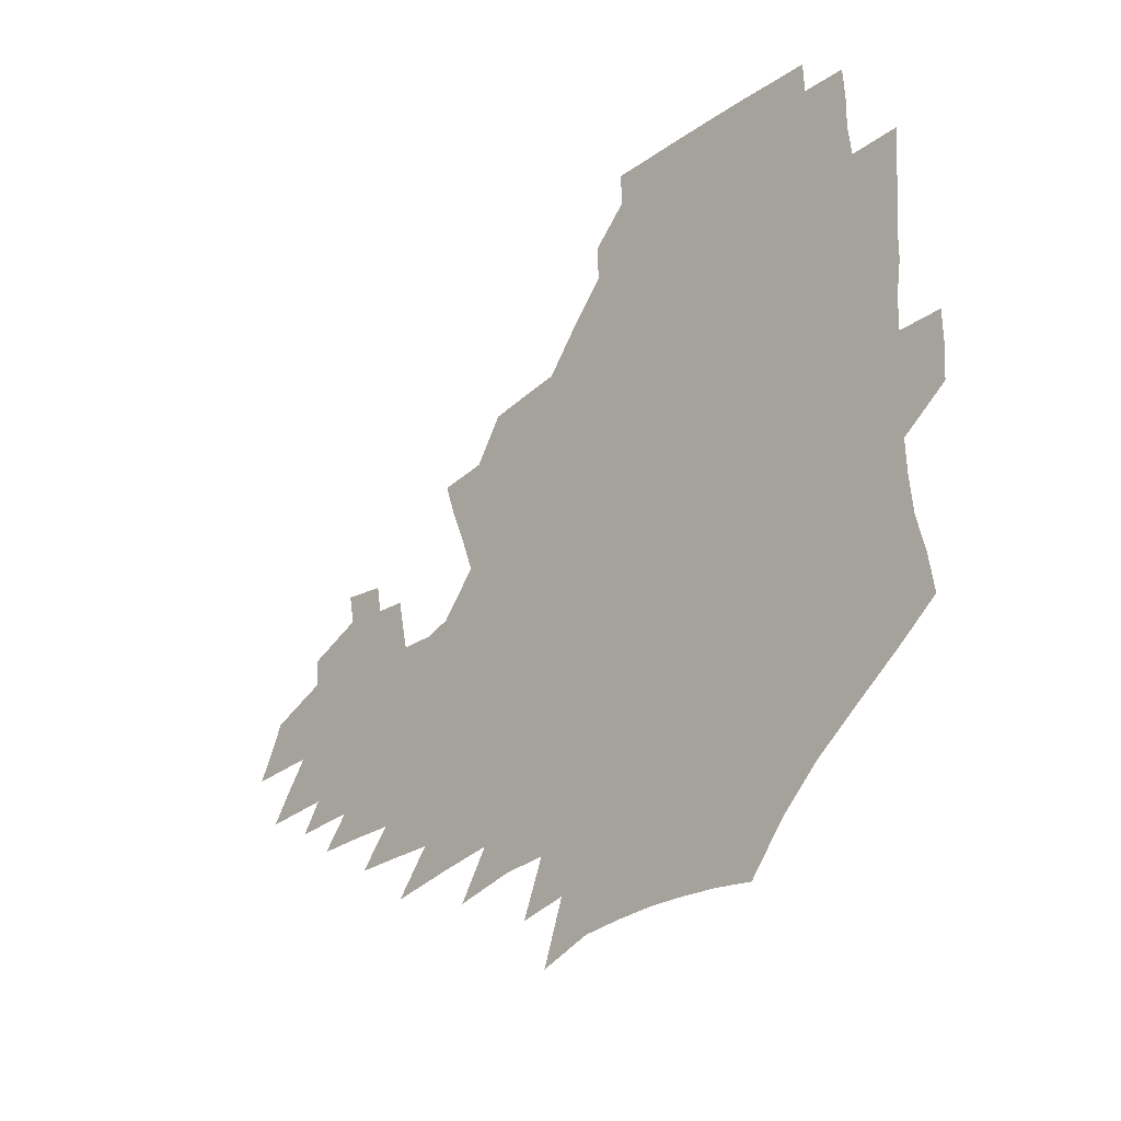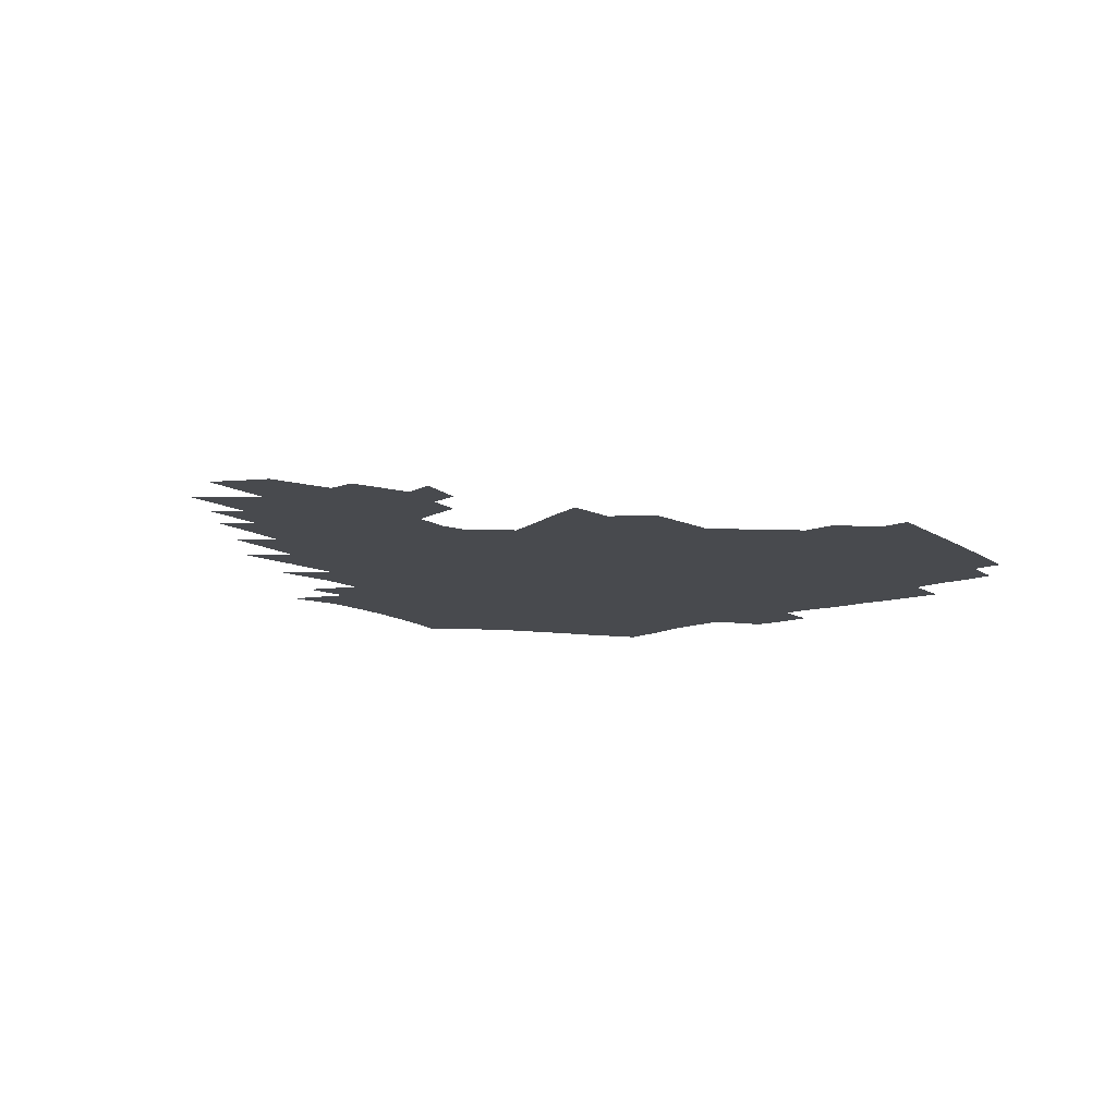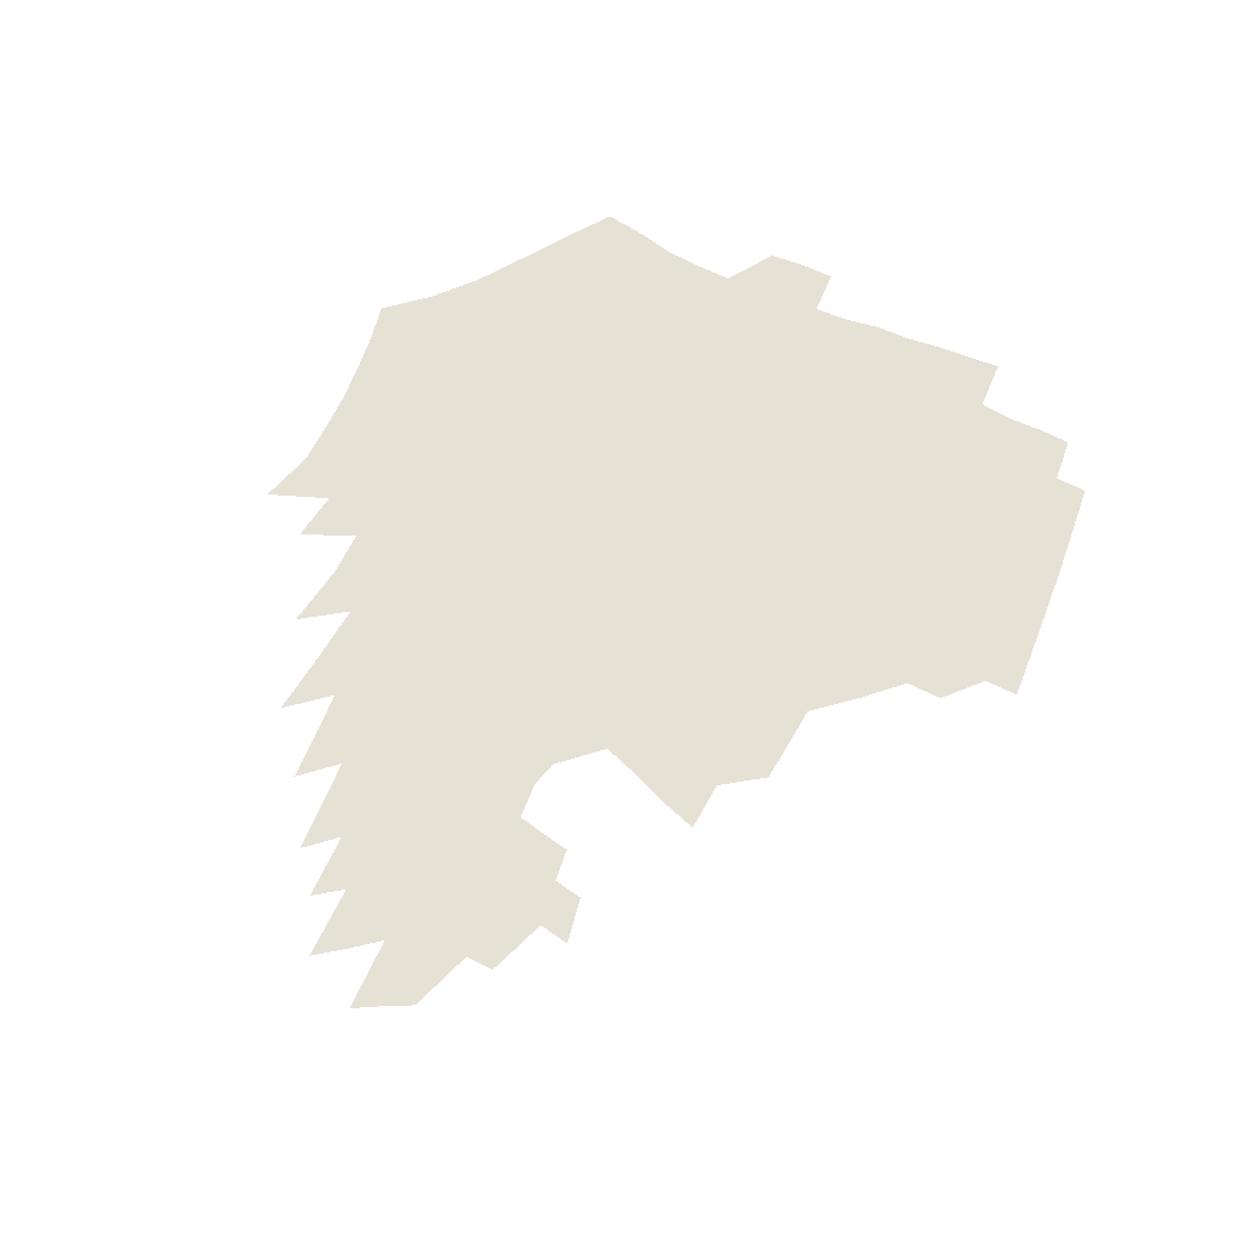
<metadata>
{"format":"obj","ext":"obj","renderer":"f3d","projection":"perspective","resolution":1024,"background":"white","views":[{"elev":-29.2,"azim":-131.0,"up":"+Y"},{"elev":-12.8,"azim":127.8,"up":"+Z"},{"elev":64.7,"azim":114.6,"up":"+Z"}]}
</metadata>
<code>
v 187.3 253.3 0
v 186.2 268 0
v 186.4 282.7 0
v 198.8 175.1 0
v 201.3 191.6 0
v 205.4 208.6 0
v 206.9 224.3 0
v 207.4 239.5 0
v 206.2 254.2 0
v 206.1 268.9 0
v 205.8 283.4 0
v 205.4 298 0
v 203.2 312.8 0
v 203.1 327.4 0
v 201.6 342.1 0
v 200.8 356.4 0
v 199.9 370.6 0
v 217.3 161.5 0
v 218.5 177.6 0
v 221.7 194.4 0
v 223.8 210.3 0
v 227.1 226.3 0
v 228 240.9 0
v 225.5 255.3 0
v 225.2 269.8 0
v 224.5 284.4 0
v 224 299 0
v 223.4 313.7 0
v 222.2 328.4 0
v 222.2 342.9 0
v 222.6 357.1 0
v 221.8 371.1 0
v 223.4 385.3 0
v 223.2 399.4 0
v 224.2 413.3 0
v 236.9 148.1 0
v 235.9 163.7 0
v 238 180.2 0
v 239.2 196 0
v 240.8 211.6 0
v 242.2 226.8 0
v 244.6 242 0
v 242.4 256.2 0
v 241 270.7 0
v 240.4 285.2 0
v 241.5 299.9 0
v 240 314.6 0
v 239.6 329.3 0
v 240.4 343.9 0
v 240.8 358.3 0
v 240.5 372.6 0
v 241.4 386.9 0
v 242.1 401 0
v 243.6 414.9 0
v 244.2 428.5 0
v 256.1 134.5 0
v 256.5 151.3 0
v 256.5 167.2 0
v 256.5 182.7 0
v 257.3 198.2 0
v 257.6 213.1 0
v 258 227.8 0
v 258.9 242.5 0
v 258 256.8 0
v 256.9 271.3 0
v 256.4 286 0
v 255.7 300.7 0
v 255.6 315.4 0
v 256.5 330.2 0
v 256.6 344.8 0
v 257.2 359.3 0
v 257.2 373.7 0
v 257.7 388.1 0
v 258.9 402.4 0
v 259.9 416.3 0
v 261 429.9 0
v 273.3 119.1 0
v 275.1 138.8 0
v 274.7 154.7 0
v 273.8 169.9 0
v 274 185.2 0
v 273.4 199.8 0
v 273.7 214.5 0
v 273.6 228.9 0
v 273.4 243.1 0
v 272.3 257.4 0
v 271.4 272 0
v 270.7 286.6 0
v 270.7 301.3 0
v 270.7 316 0
v 271.5 330.8 0
v 271.6 345.5 0
v 271.5 360.1 0
v 272.7 374.7 0
v 273.1 389.1 0
v 274.8 403.5 0
v 275.1 417.5 0
v 276.7 431.4 0
v 289.2 100.6 0
v 290.8 123.4 0
v 290.9 141.2 0
v 290.1 156.7 0
v 290.1 172.5 0
v 289.4 187 0
v 289 201.4 0
v 288.8 215.6 0
v 288.8 229.8 0
v 287.7 243.7 0
v 286.8 257.9 0
v 285.6 272.5 0
v 285.7 287 0
v 285.3 301.7 0
v 285.5 316.5 0
v 286 331.3 0
v 286.4 346.1 0
v 287.1 360.8 0
v 287.5 375.5 0
v 288.7 390.2 0
v 289.2 404.4 0
v 290.3 418.6 0
v 290.9 432.3 0
v 306.3 103.6 0
v 306.6 126.4 0
v 305.9 143.3 0
v 304.9 158.6 0
v 304.4 174 0
v 303.9 188.6 0
v 303 202.4 0
v 303.4 216.8 0
v 303.4 230.5 0
v 302.1 244.2 0
v 300.9 258.3 0
v 300 272.7 0
v 300 287.2 0
v 299.7 302 0
v 300.3 316.8 0
v 300.4 331.6 0
v 301.1 346.5 0
v 301.8 361.2 0
v 302.2 375.9 0
v 303.2 390.7 0
v 303.5 405 0
v 304.7 419.4 0
v 305.3 433.2 0
v 323 105.4 0
v 321.5 127.2 0
v 320.2 144.2 0
v 319.1 160.1 0
v 318.3 175.5 0
v 317.6 189.8 0
v 317.1 203.9 0
v 316.9 217.7 0
v 317 231.1 0
v 316.1 244.4 0
v 315.1 258.2 0
v 314.2 272.8 0
v 313.9 287.5 0
v 314 302.3 0
v 314.4 316.9 0
v 315 331.7 0
v 315.6 346.5 0
v 316.4 361.4 0
v 317 376.2 0
v 317.8 391.2 0
v 318.5 405.7 0
v 319.1 420 0
v 319.7 434 0
v 339.7 106.6 0
v 336.6 127.5 0
v 334.7 144.5 0
v 333 160.9 0
v 331.8 176.6 0
v 330.9 190.6 0
v 330.2 204.6 0
v 329.8 218.1 0
v 329.7 231.6 0
v 329.2 244.6 0
v 328.7 258.1 0
v 328 272.7 0
v 327.7 288 0
v 328.1 302.3 0
v 328.8 316.7 0
v 329.5 331.6 0
v 330.3 346.5 0
v 331.1 361.3 0
v 332 376.3 0
v 332.6 391.4 0
v 333.4 406 0
v 333.9 420.5 0
v 334.4 434.7 0
v 356.6 106.6 0
v 352.2 127.5 0
v 349.2 145.2 0
v 347.1 161 0
v 345.2 177 0
v 344 191.3 0
v 343.1 205.2 0
v 342.5 218.8 0
v 342.1 231.9 0
v 341.9 244.8 0
v 341.7 258.1 0
v 341.5 272.4 0
v 341.5 287.4 0
v 342.1 301.7 0
v 343.1 316.3 0
v 344.3 331 0
v 345.2 346 0
v 346.3 361 0
v 347.4 376.1 0
v 348.2 391.3 0
v 348.4 406.4 0
v 349.2 421.1 0
v 349.7 435.6 0
v 374.3 105.9 0
v 368.6 127.1 0
v 364.2 145.5 0
v 361.3 161.6 0
v 358.6 177.6 0
v 357.4 191.3 0
v 356 205.4 0
v 355.1 219.1 0
v 354.5 232.4 0
v 354.4 245 0
v 354.5 257.9 0
v 354.8 271.9 0
v 355.4 286.2 0
v 356.3 300.6 0
v 357.6 315.2 0
v 359.1 330.2 0
v 360.4 345.1 0
v 361.9 360.3 0
v 363.2 375.6 0
v 364.1 391 0
v 364.7 406.4 0
v 397.2 98.96 0
v 387.5 124.7 0
v 379.9 146.2 0
v 375.9 162.2 0
v 372.8 177.6 0
v 370.2 192.5 0
v 369 205.8 0
v 367.5 219.7 0
v 366.8 232.5 0
v 366.5 245 0
v 367.1 257.8 0
v 367.9 271.2 0
v 368.9 284.8 0
v 370.3 299 0
v 372 313.8 0
v 373.9 328.9 0
v 375.8 343.9 0
v 377.6 359.1 0
v 379.4 374.6 0
v 408.9 121.4 0
v 399.2 144.4 0
v 391.2 162.7 0
v 387.3 177.7 0
v 384.6 192.1 0
v 381.9 206.4 0
v 379.8 220.1 0
v 378.9 232.7 0
v 378.9 244.9 0
v 379.5 257.3 0
v 380.6 270.2 0
v 382.1 283.5 0
v 384 297.6 0
v 386.3 312.1 0
v 388.7 327.2 0
v 391.1 342.2 0
v 393.8 357.5 0
v 419.2 143.9 0
v 410 161.4 0
v 405 176.1 0
v 401.1 190.7 0
v 396.8 205.4 0
v 393.9 219.2 0
v 393.5 231.7 0
v 392.6 244.4 0
v 392.5 256.9 0
v 393.8 269.4 0
v 395.6 282.5 0
v 397.7 296 0
v 400.7 310.4 0
v 403.4 325 0
v 406.7 340.1 0
v 411 355.9 0
v 446.2 139.3 0
v 432.9 159.1 0
v 423.4 175.1 0
v 419.6 188.9 0
v 413.5 203.9 0
v 408.1 218.7 0
v 407.2 231.1 0
v 406.5 243.6 0
v 407.1 255.9 0
v 407.9 268.4 0
v 409.2 281.1 0
v 411.7 294.2 0
v 415.6 308.3 0
v 418.7 322.7 0
v 422.9 337.9 0
v 428.4 354.1 0
v 457.9 156.5 0
v 447.9 172.3 0
v 440.8 186.6 0
v 432.9 201.8 0
v 424.7 217.4 0
v 421.6 230.4 0
v 420.3 242.7 0
v 421.5 254.6 0
v 422.3 266.8 0
v 423.5 279.2 0
v 427.2 291.8 0
v 431.4 305.6 0
v 435.9 320.4 0
v 440.9 335.8 0
v 485.9 153 0
v 470.9 171.1 0
v 460.9 185.8 0
v 453.9 199.4 0
v 444.5 215 0
v 438.6 228.7 0
v 436.8 240.9 0
v 437.4 252.6 0
v 437.7 264.5 0
v 440.9 275.9 0
v 444.9 287.2 0
v 450.3 302.2 0
v 456.9 318.1 0
v 462.3 334.2 0
v 490.4 172.3 0
v 479.3 186.7 0
v 470.5 200.2 0
v 463.9 213.2 0
v 456.2 227.2 0
v 452.7 239.2 0
v 454.1 249.9 0
v 456.3 260.2 0
v 460.9 269.3 0
v 511 173.1 0
v 497.5 188.3 0
v 487.8 201.5 0
v 478.2 214.8 0
v 472.1 226.7 0
v 468 238 0
v 467.1 248.2 0
v 468.3 257.6 0
v 472.1 266.2 0
v 517 189.4 0
v 507.5 202.1 0
v 499.6 214.3 0
v 492.3 226 0
v 488.2 236.8 0
v 485.4 247.1 0
v 485.3 257 0
v 487.8 267.2 0
v 490.4 278.6 0
v 492.9 290.7 0
v 538.3 190 0
v 526.5 203.5 0
v 522.1 214.8 0
v 514.3 226.4 0
v 510 237.3 0
v 507.8 248.2 0
v 506.7 259 0
v 505.1 269.7 0
v 505.4 280.7 0
v 507 292.3 0
v 509.3 304.6 0
v 554.7 203.4 0
v 546.1 215.7 0
v 539.6 227.3 0
v 534 238.6 0
v 531.2 249.7 0
v 528.8 260.8 0
v 526.9 272 0
v 527.3 283.4 0
v 526.7 294.9 0
v 529.3 308.1 0
v 577.4 215.2 0
v 568.4 227.8 0
v 558.8 240 0
v 555.4 251.1 0
v 552.6 262.2 0
v 551.4 273.2 0
v 551.7 285.4 0
v 590.1 240 0
v 583.7 251.9 0
v 577.9 263.5 0
f 8 9 1
f 1 9 2
f 9 10 2
f 2 10 3
f 10 11 3
f 18 19 4
f 4 19 5
f 19 20 5
f 5 20 6
f 20 21 6
f 6 21 7
f 21 22 7
f 7 22 8
f 22 23 8
f 8 23 9
f 23 24 9
f 9 24 10
f 24 25 10
f 10 25 11
f 25 26 11
f 11 26 12
f 26 27 12
f 12 27 13
f 27 28 13
f 13 28 14
f 28 29 14
f 14 29 15
f 29 30 15
f 15 30 16
f 30 31 16
f 16 31 17
f 31 32 17
f 36 37 18
f 18 37 19
f 37 38 19
f 19 38 20
f 38 39 20
f 20 39 21
f 39 40 21
f 21 40 22
f 40 41 22
f 22 41 23
f 41 42 23
f 23 42 24
f 42 43 24
f 24 43 25
f 43 44 25
f 25 44 26
f 44 45 26
f 26 45 27
f 45 46 27
f 27 46 28
f 46 47 28
f 28 47 29
f 47 48 29
f 29 48 30
f 48 49 30
f 30 49 31
f 49 50 31
f 31 50 32
f 50 51 32
f 32 51 33
f 51 52 33
f 33 52 34
f 52 53 34
f 34 53 35
f 53 54 35
f 56 57 36
f 36 57 37
f 57 58 37
f 37 58 38
f 58 59 38
f 38 59 39
f 59 60 39
f 39 60 40
f 60 61 40
f 40 61 41
f 61 62 41
f 41 62 42
f 62 63 42
f 42 63 43
f 63 64 43
f 43 64 44
f 64 65 44
f 44 65 45
f 65 66 45
f 45 66 46
f 66 67 46
f 46 67 47
f 67 68 47
f 47 68 48
f 68 69 48
f 48 69 49
f 69 70 49
f 49 70 50
f 70 71 50
f 50 71 51
f 71 72 51
f 51 72 52
f 72 73 52
f 52 73 53
f 73 74 53
f 53 74 54
f 74 75 54
f 54 75 55
f 75 76 55
f 77 78 56
f 56 78 57
f 78 79 57
f 57 79 58
f 79 80 58
f 58 80 59
f 80 81 59
f 59 81 60
f 81 82 60
f 60 82 61
f 82 83 61
f 61 83 62
f 83 84 62
f 62 84 63
f 84 85 63
f 63 85 64
f 85 86 64
f 64 86 65
f 86 87 65
f 65 87 66
f 87 88 66
f 66 88 67
f 88 89 67
f 67 89 68
f 89 90 68
f 68 90 69
f 90 91 69
f 69 91 70
f 91 92 70
f 70 92 71
f 92 93 71
f 71 93 72
f 93 94 72
f 72 94 73
f 94 95 73
f 73 95 74
f 95 96 74
f 74 96 75
f 96 97 75
f 75 97 76
f 97 98 76
f 99 100 77
f 77 100 78
f 100 101 78
f 78 101 79
f 101 102 79
f 79 102 80
f 102 103 80
f 80 103 81
f 103 104 81
f 81 104 82
f 104 105 82
f 82 105 83
f 105 106 83
f 83 106 84
f 106 107 84
f 84 107 85
f 107 108 85
f 85 108 86
f 108 109 86
f 86 109 87
f 109 110 87
f 87 110 88
f 110 111 88
f 88 111 89
f 111 112 89
f 89 112 90
f 112 113 90
f 90 113 91
f 113 114 91
f 91 114 92
f 114 115 92
f 92 115 93
f 115 116 93
f 93 116 94
f 116 117 94
f 94 117 95
f 117 118 95
f 95 118 96
f 118 119 96
f 96 119 97
f 119 120 97
f 97 120 98
f 120 121 98
f 99 122 100
f 122 123 100
f 100 123 101
f 123 124 101
f 101 124 102
f 124 125 102
f 102 125 103
f 125 126 103
f 103 126 104
f 126 127 104
f 104 127 105
f 127 128 105
f 105 128 106
f 128 129 106
f 106 129 107
f 129 130 107
f 107 130 108
f 130 131 108
f 108 131 109
f 131 132 109
f 109 132 110
f 132 133 110
f 110 133 111
f 133 134 111
f 111 134 112
f 134 135 112
f 112 135 113
f 135 136 113
f 113 136 114
f 136 137 114
f 114 137 115
f 137 138 115
f 115 138 116
f 138 139 116
f 116 139 117
f 139 140 117
f 117 140 118
f 140 141 118
f 118 141 119
f 141 142 119
f 119 142 120
f 142 143 120
f 120 143 121
f 143 144 121
f 122 145 123
f 145 146 123
f 123 146 124
f 146 147 124
f 124 147 125
f 147 148 125
f 125 148 126
f 148 149 126
f 126 149 127
f 149 150 127
f 127 150 128
f 150 151 128
f 128 151 129
f 151 152 129
f 129 152 130
f 152 153 130
f 130 153 131
f 153 154 131
f 131 154 132
f 154 155 132
f 132 155 133
f 155 156 133
f 133 156 134
f 156 157 134
f 134 157 135
f 157 158 135
f 135 158 136
f 158 159 136
f 136 159 137
f 159 160 137
f 137 160 138
f 160 161 138
f 138 161 139
f 161 162 139
f 139 162 140
f 162 163 140
f 140 163 141
f 163 164 141
f 141 164 142
f 164 165 142
f 142 165 143
f 165 166 143
f 143 166 144
f 166 167 144
f 145 168 146
f 168 169 146
f 146 169 147
f 169 170 147
f 147 170 148
f 170 171 148
f 148 171 149
f 171 172 149
f 149 172 150
f 172 173 150
f 150 173 151
f 173 174 151
f 151 174 152
f 174 175 152
f 152 175 153
f 175 176 153
f 153 176 154
f 176 177 154
f 154 177 155
f 177 178 155
f 155 178 156
f 178 179 156
f 156 179 157
f 179 180 157
f 157 180 158
f 180 181 158
f 158 181 159
f 181 182 159
f 159 182 160
f 182 183 160
f 160 183 161
f 183 184 161
f 161 184 162
f 184 185 162
f 162 185 163
f 185 186 163
f 163 186 164
f 186 187 164
f 164 187 165
f 187 188 165
f 165 188 166
f 188 189 166
f 166 189 167
f 189 190 167
f 168 191 169
f 191 192 169
f 169 192 170
f 192 193 170
f 170 193 171
f 193 194 171
f 171 194 172
f 194 195 172
f 172 195 173
f 195 196 173
f 173 196 174
f 196 197 174
f 174 197 175
f 197 198 175
f 175 198 176
f 198 199 176
f 176 199 177
f 199 200 177
f 177 200 178
f 200 201 178
f 178 201 179
f 201 202 179
f 179 202 180
f 202 203 180
f 180 203 181
f 203 204 181
f 181 204 182
f 204 205 182
f 182 205 183
f 205 206 183
f 183 206 184
f 206 207 184
f 184 207 185
f 207 208 185
f 185 208 186
f 208 209 186
f 186 209 187
f 209 210 187
f 187 210 188
f 210 211 188
f 188 211 189
f 211 212 189
f 189 212 190
f 212 213 190
f 191 214 192
f 214 215 192
f 192 215 193
f 215 216 193
f 193 216 194
f 216 217 194
f 194 217 195
f 217 218 195
f 195 218 196
f 218 219 196
f 196 219 197
f 219 220 197
f 197 220 198
f 220 221 198
f 198 221 199
f 221 222 199
f 199 222 200
f 222 223 200
f 200 223 201
f 223 224 201
f 201 224 202
f 224 225 202
f 202 225 203
f 225 226 203
f 203 226 204
f 226 227 204
f 204 227 205
f 227 228 205
f 205 228 206
f 228 229 206
f 206 229 207
f 229 230 207
f 207 230 208
f 230 231 208
f 208 231 209
f 231 232 209
f 209 232 210
f 232 233 210
f 210 233 211
f 233 234 211
f 211 234 212
f 214 235 215
f 235 236 215
f 215 236 216
f 236 237 216
f 216 237 217
f 237 238 217
f 217 238 218
f 238 239 218
f 218 239 219
f 239 240 219
f 219 240 220
f 240 241 220
f 220 241 221
f 241 242 221
f 221 242 222
f 242 243 222
f 222 243 223
f 243 244 223
f 223 244 224
f 244 245 224
f 224 245 225
f 245 246 225
f 225 246 226
f 246 247 226
f 226 247 227
f 247 248 227
f 227 248 228
f 248 249 228
f 228 249 229
f 249 250 229
f 229 250 230
f 250 251 230
f 230 251 231
f 251 252 231
f 231 252 232
f 252 253 232
f 232 253 233
f 236 254 237
f 254 255 237
f 237 255 238
f 255 256 238
f 238 256 239
f 256 257 239
f 239 257 240
f 257 258 240
f 240 258 241
f 258 259 241
f 241 259 242
f 259 260 242
f 242 260 243
f 260 261 243
f 243 261 244
f 261 262 244
f 244 262 245
f 262 263 245
f 245 263 246
f 263 264 246
f 246 264 247
f 264 265 247
f 247 265 248
f 265 266 248
f 248 266 249
f 266 267 249
f 249 267 250
f 267 268 250
f 250 268 251
f 268 269 251
f 251 269 252
f 269 270 252
f 252 270 253
f 255 271 256
f 271 272 256
f 256 272 257
f 272 273 257
f 257 273 258
f 273 274 258
f 258 274 259
f 274 275 259
f 259 275 260
f 275 276 260
f 260 276 261
f 276 277 261
f 261 277 262
f 277 278 262
f 262 278 263
f 278 279 263
f 263 279 264
f 279 280 264
f 264 280 265
f 280 281 265
f 265 281 266
f 281 282 266
f 266 282 267
f 282 283 267
f 267 283 268
f 283 284 268
f 268 284 269
f 284 285 269
f 269 285 270
f 285 286 270
f 271 287 272
f 287 288 272
f 272 288 273
f 288 289 273
f 273 289 274
f 289 290 274
f 274 290 275
f 290 291 275
f 275 291 276
f 291 292 276
f 276 292 277
f 292 293 277
f 277 293 278
f 293 294 278
f 278 294 279
f 294 295 279
f 279 295 280
f 295 296 280
f 280 296 281
f 296 297 281
f 281 297 282
f 297 298 282
f 282 298 283
f 298 299 283
f 283 299 284
f 299 300 284
f 284 300 285
f 300 301 285
f 285 301 286
f 301 302 286
f 288 303 289
f 303 304 289
f 289 304 290
f 304 305 290
f 290 305 291
f 305 306 291
f 291 306 292
f 306 307 292
f 292 307 293
f 307 308 293
f 293 308 294
f 308 309 294
f 294 309 295
f 309 310 295
f 295 310 296
f 310 311 296
f 296 311 297
f 311 312 297
f 297 312 298
f 312 313 298
f 298 313 299
f 313 314 299
f 299 314 300
f 314 315 300
f 300 315 301
f 315 316 301
f 301 316 302
f 303 317 304
f 317 318 304
f 304 318 305
f 318 319 305
f 305 319 306
f 319 320 306
f 306 320 307
f 320 321 307
f 307 321 308
f 321 322 308
f 308 322 309
f 322 323 309
f 309 323 310
f 323 324 310
f 310 324 311
f 324 325 311
f 311 325 312
f 325 326 312
f 312 326 313
f 326 327 313
f 313 327 314
f 327 328 314
f 314 328 315
f 328 329 315
f 315 329 316
f 329 330 316
f 318 331 319
f 331 332 319
f 319 332 320
f 332 333 320
f 320 333 321
f 333 334 321
f 321 334 322
f 334 335 322
f 322 335 323
f 335 336 323
f 323 336 324
f 336 337 324
f 324 337 325
f 337 338 325
f 325 338 326
f 338 339 326
f 326 339 327
f 331 340 332
f 340 341 332
f 332 341 333
f 341 342 333
f 333 342 334
f 342 343 334
f 334 343 335
f 343 344 335
f 335 344 336
f 344 345 336
f 336 345 337
f 345 346 337
f 337 346 338
f 346 347 338
f 338 347 339
f 347 348 339
f 341 349 342
f 349 350 342
f 342 350 343
f 350 351 343
f 343 351 344
f 351 352 344
f 344 352 345
f 352 353 345
f 345 353 346
f 353 354 346
f 346 354 347
f 354 355 347
f 347 355 348
f 355 356 348
f 349 359 350
f 359 360 350
f 350 360 351
f 360 361 351
f 351 361 352
f 361 362 352
f 352 362 353
f 362 363 353
f 353 363 354
f 363 364 354
f 354 364 355
f 364 365 355
f 355 365 356
f 365 366 356
f 356 366 357
f 366 367 357
f 357 367 358
f 367 368 358
f 360 370 361
f 370 371 361
f 361 371 362
f 371 372 362
f 362 372 363
f 372 373 363
f 363 373 364
f 373 374 364
f 364 374 365
f 374 375 365
f 365 375 366
f 375 376 366
f 366 376 367
f 376 377 367
f 367 377 368
f 377 378 368
f 368 378 369
f 378 379 369
f 371 380 372
f 380 381 372
f 372 381 373
f 381 382 373
f 373 382 374
f 382 383 374
f 374 383 375
f 383 384 375
f 375 384 376
f 384 385 376
f 376 385 377
f 385 386 377
f 377 386 378
f 382 387 383
f 387 388 383
f 383 388 384
f 388 389 384
f 384 389 385

</code>
